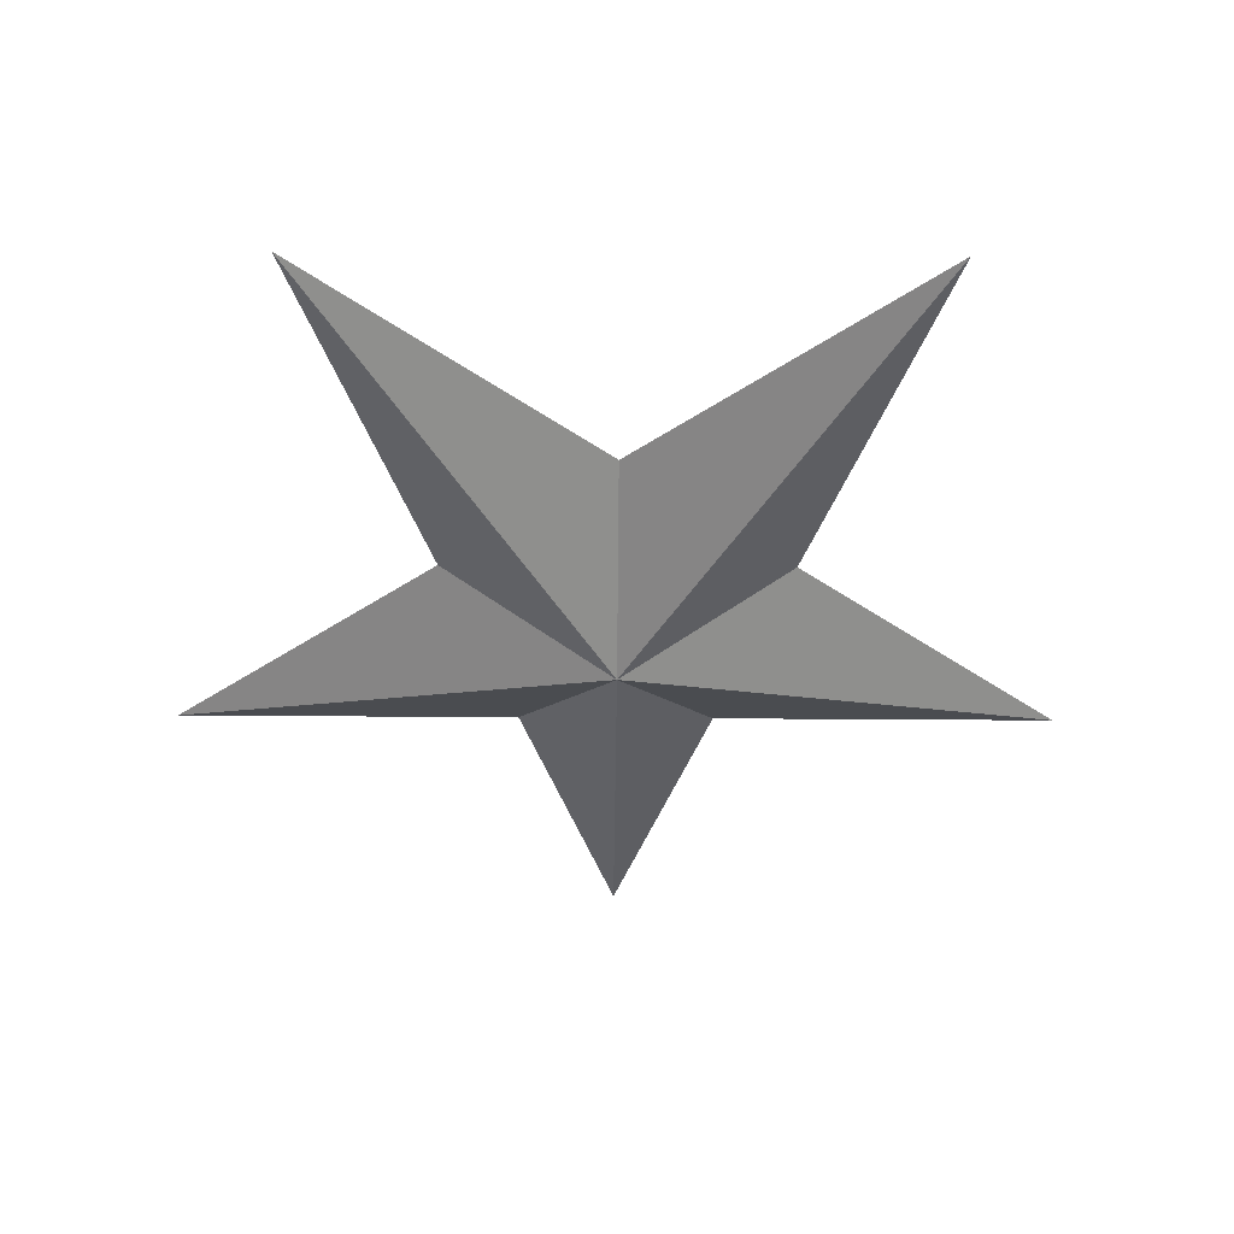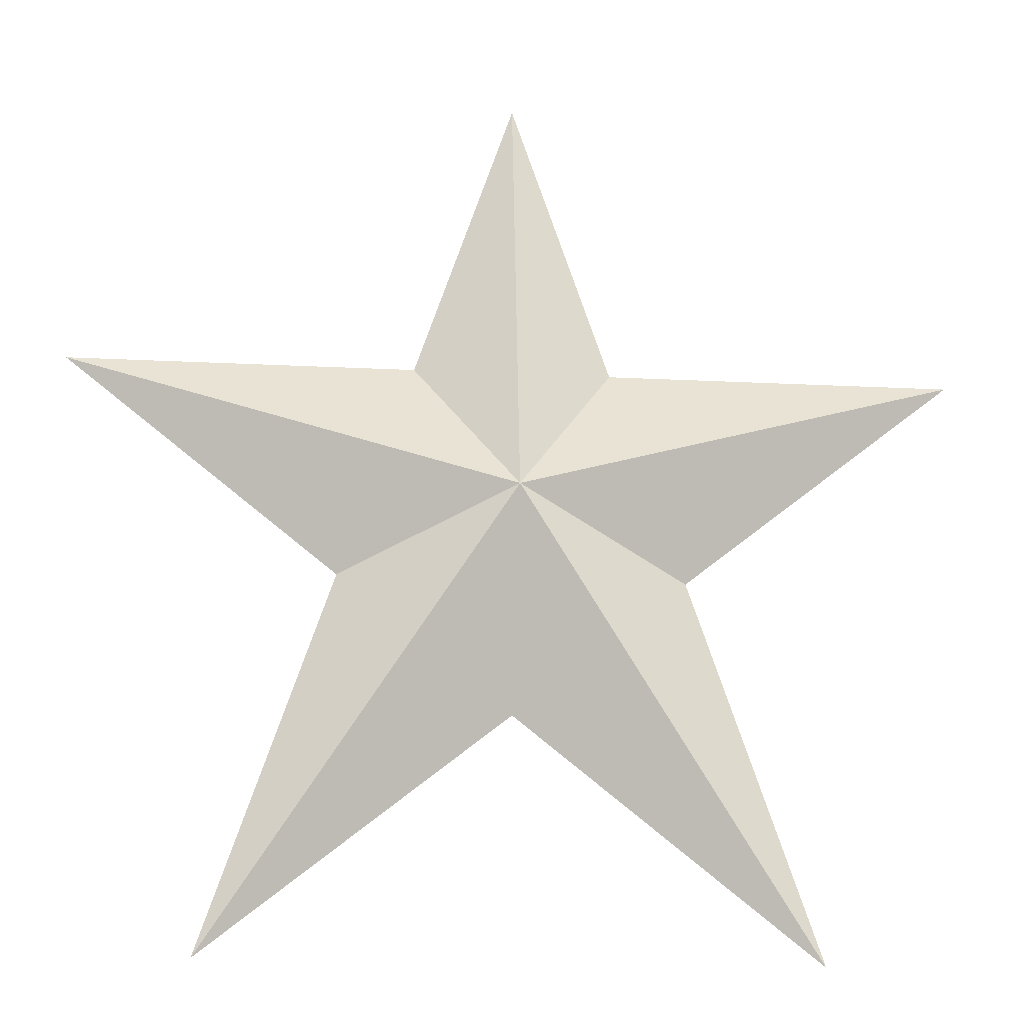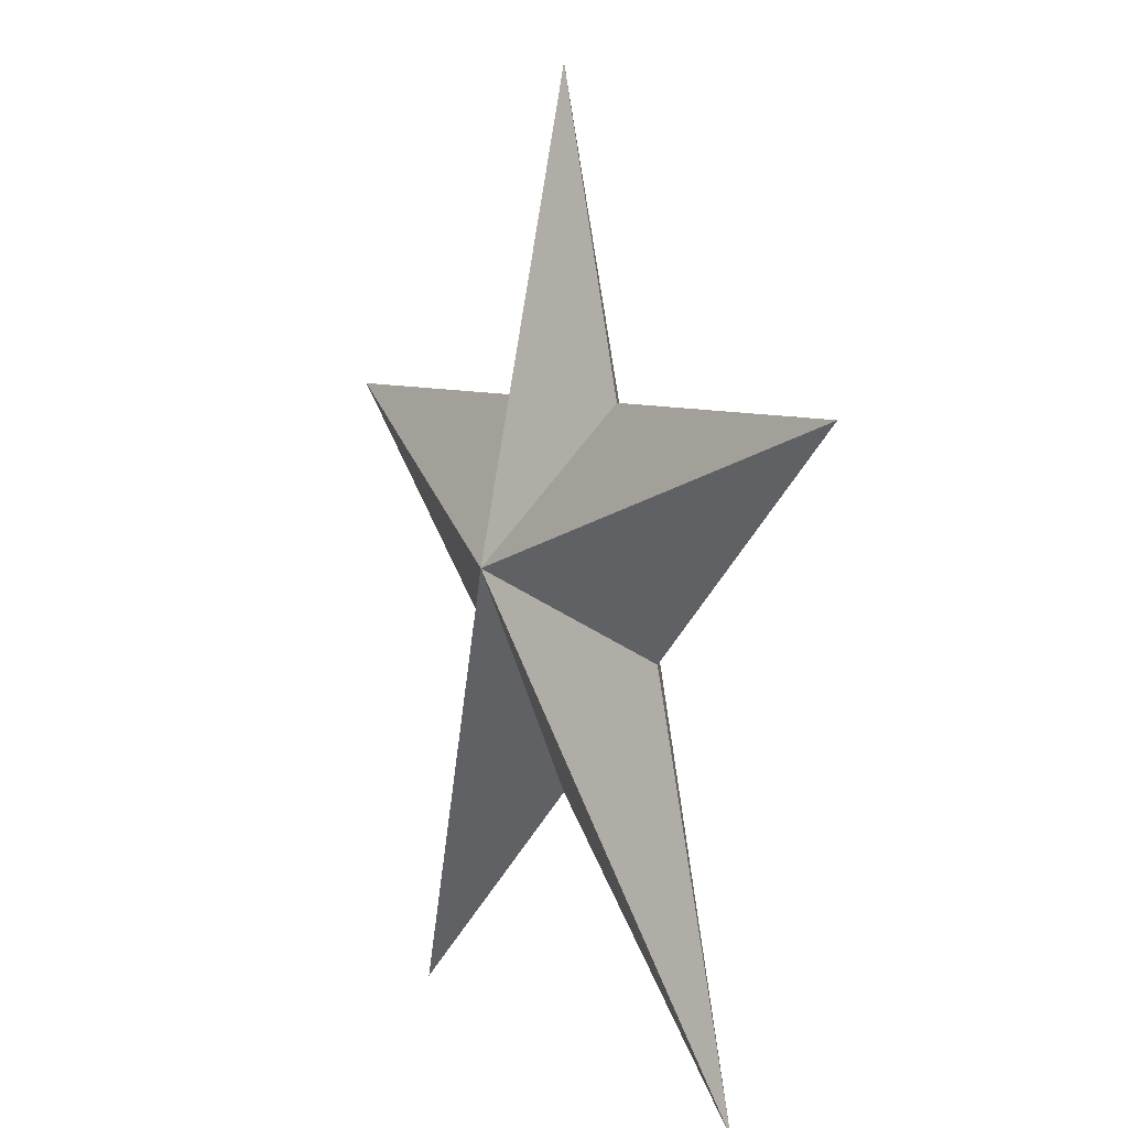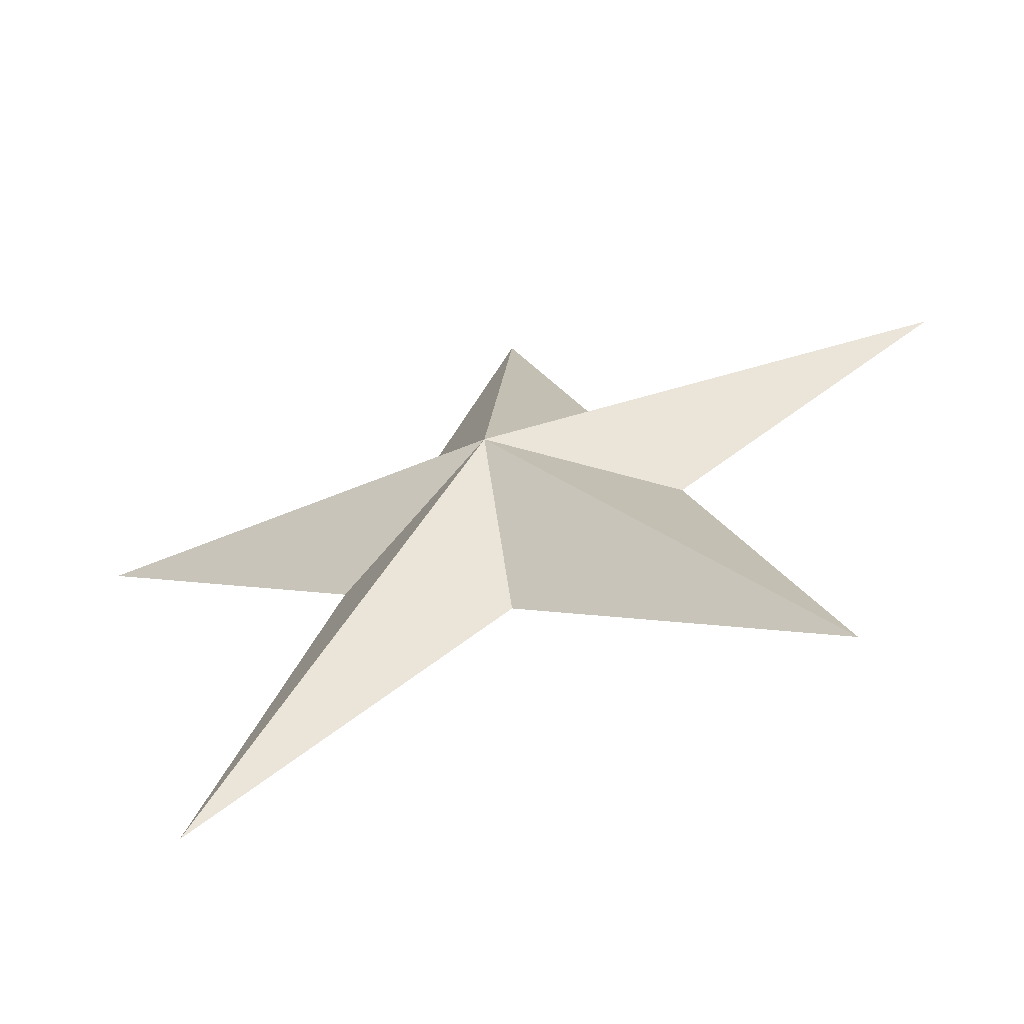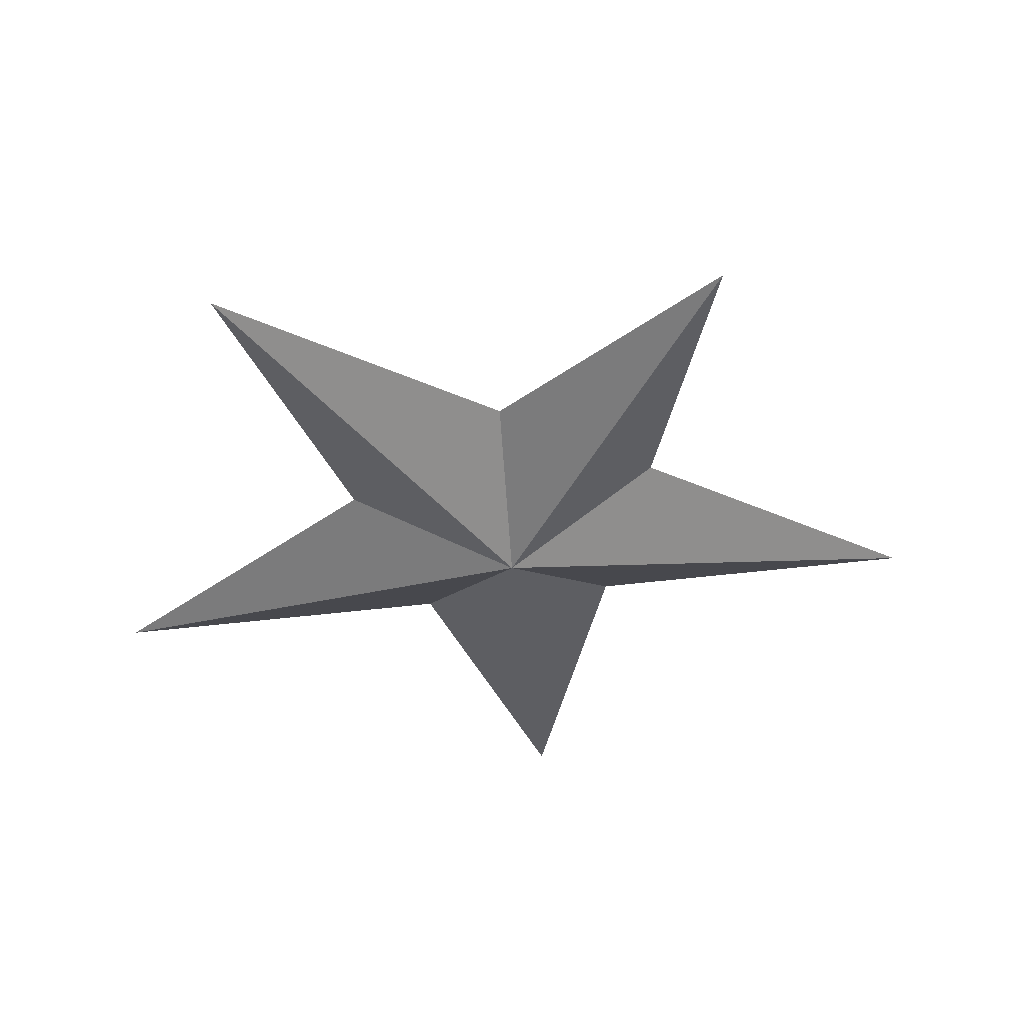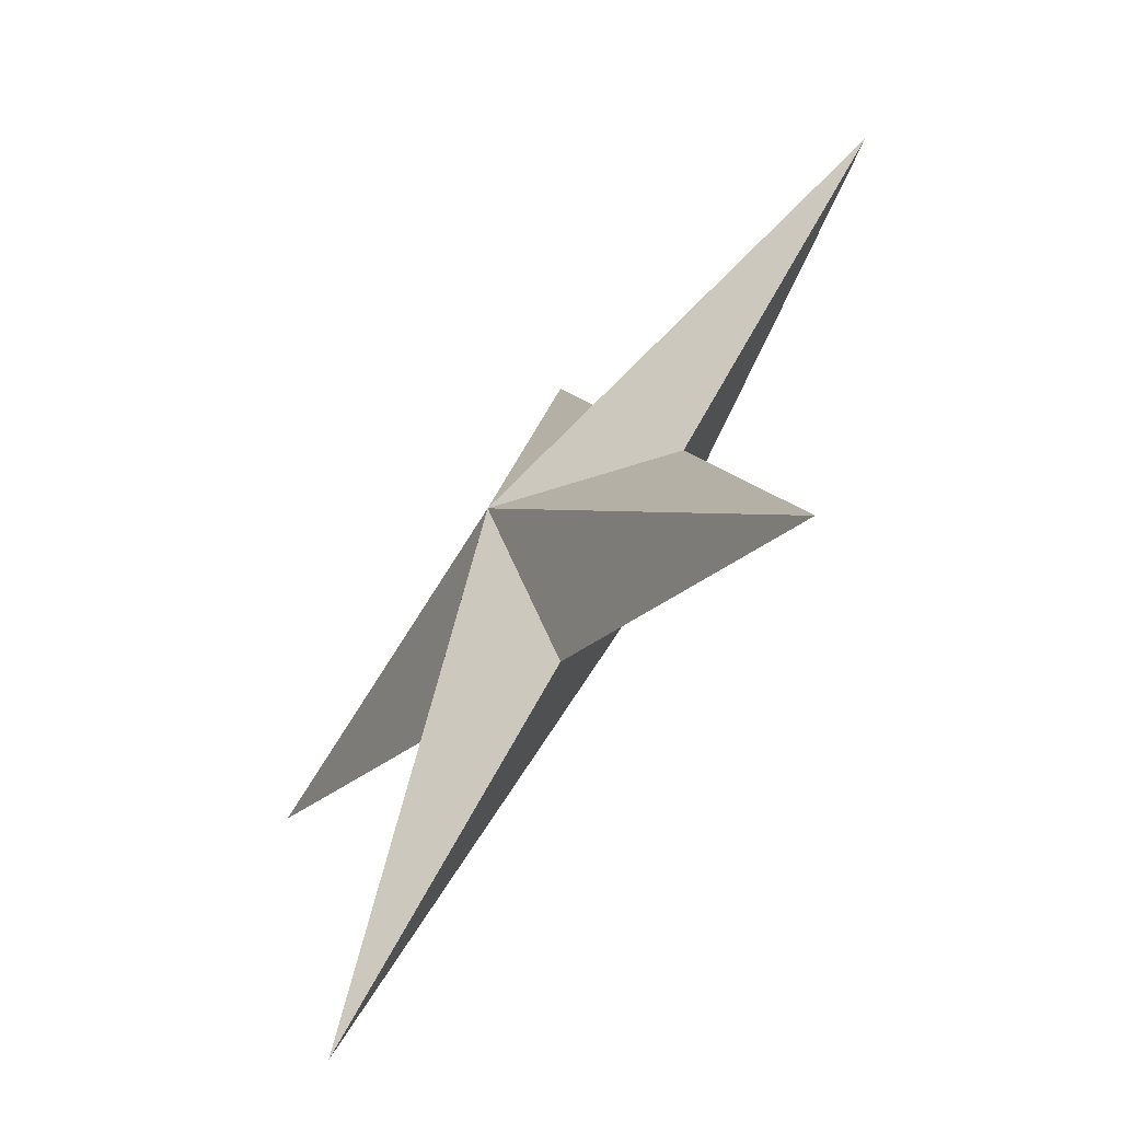
<metadata>
{"format":"obj","ext":"obj","renderer":"f3d","projection":"perspective","resolution":1024,"background":"white","views":[{"elev":-43.8,"azim":-0.5,"up":"+Z"},{"elev":-19.7,"azim":-5.4,"up":"+Y"},{"elev":5.8,"azim":-117.4,"up":"+Y"},{"elev":-64.9,"azim":19.0,"up":"+Y"},{"elev":-39.0,"azim":150.7,"up":"+Z"},{"elev":-66.0,"azim":-128.1,"up":"+Y"}]}
</metadata>
<code>
g Star_0
v -0.5 0.1667 0
v 1.642e-09 4.443e-08 0.09316
v -0.193 -0.07895 0
v -2.735e-08 -0.2333 0
v 0.3333 -0.5 0
v 0.5 0.1667 0
v 1.642e-09 4.443e-08 0.09316
v 0.1111 0.1667 0
v -0.5 0.1667 0
v -0.1111 0.1667 0
v -0.3333 -0.5 0
v 1.642e-09 4.443e-08 0.09316
v -2.735e-08 -0.2333 0
v 0.193 -0.07895 0
v 0.5 0.1667 0
v 5.861e-08 0.5 0
v 1.642e-09 4.443e-08 0.09316
v -0.1111 0.1667 0
v -0.193 -0.07895 0
v -0.3333 -0.5 0
v 0.3333 -0.5 0
v 1.642e-09 4.443e-08 0.09316
v 0.193 -0.07895 0
v 0.1111 0.1667 0
v 5.861e-08 0.5 0
v -0.5 0.1667 0
v -0.193 -0.07895 0
v 1.642e-09 4.443e-08 -0.09316
v -2.735e-08 -0.2333 0
v 0.3333 -0.5 0
v 0.5 0.1667 0
v 0.1111 0.1667 0
v 1.642e-09 4.443e-08 -0.09316
v -0.1111 0.1667 0
v -0.5 0.1667 0
v -0.3333 -0.5 0
v -2.735e-08 -0.2333 0
v 1.642e-09 4.443e-08 -0.09316
v 0.193 -0.07895 0
v 0.5 0.1667 0
v 5.861e-08 0.5 0
v -0.1111 0.1667 0
v 1.642e-09 4.443e-08 -0.09316
v -0.193 -0.07895 0
v -0.3333 -0.5 0
v 0.3333 -0.5 0
v 0.193 -0.07895 0
v 1.642e-09 4.443e-08 -0.09316
v 0.1111 0.1667 0
v 5.861e-08 0.5 0
f 3 2 1
f 5 2 4
f 8 7 6
f 10 9 7
f 13 12 11
f 15 12 14
f 18 17 16
f 20 17 19
f 23 22 21
f 25 22 24
f 28 27 26
f 28 30 29
f 33 32 31
f 35 34 33
f 38 37 36
f 38 40 39
f 43 42 41
f 43 45 44
f 48 47 46
f 48 50 49

</code>
